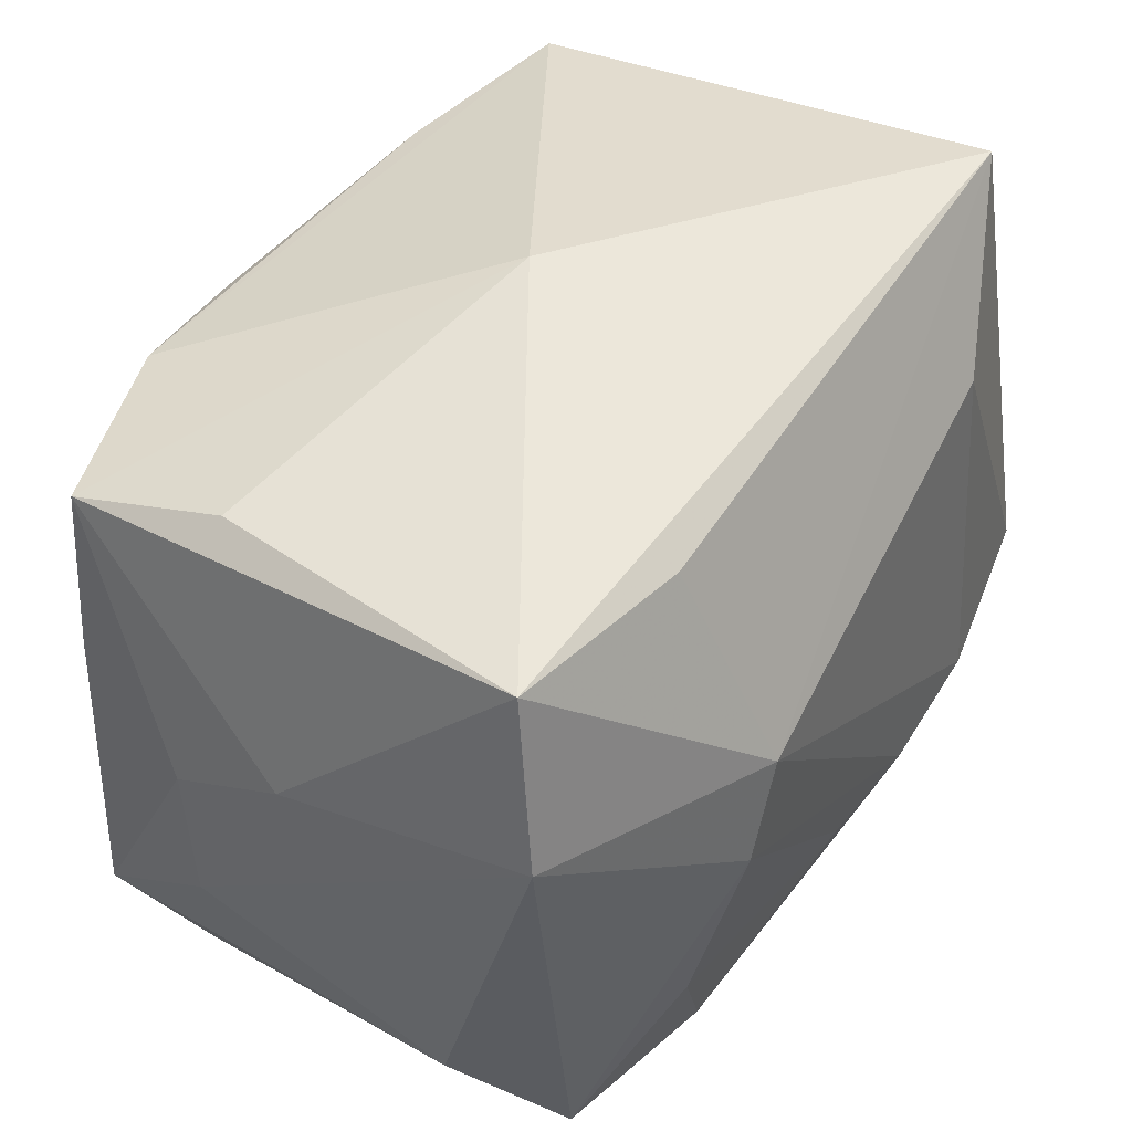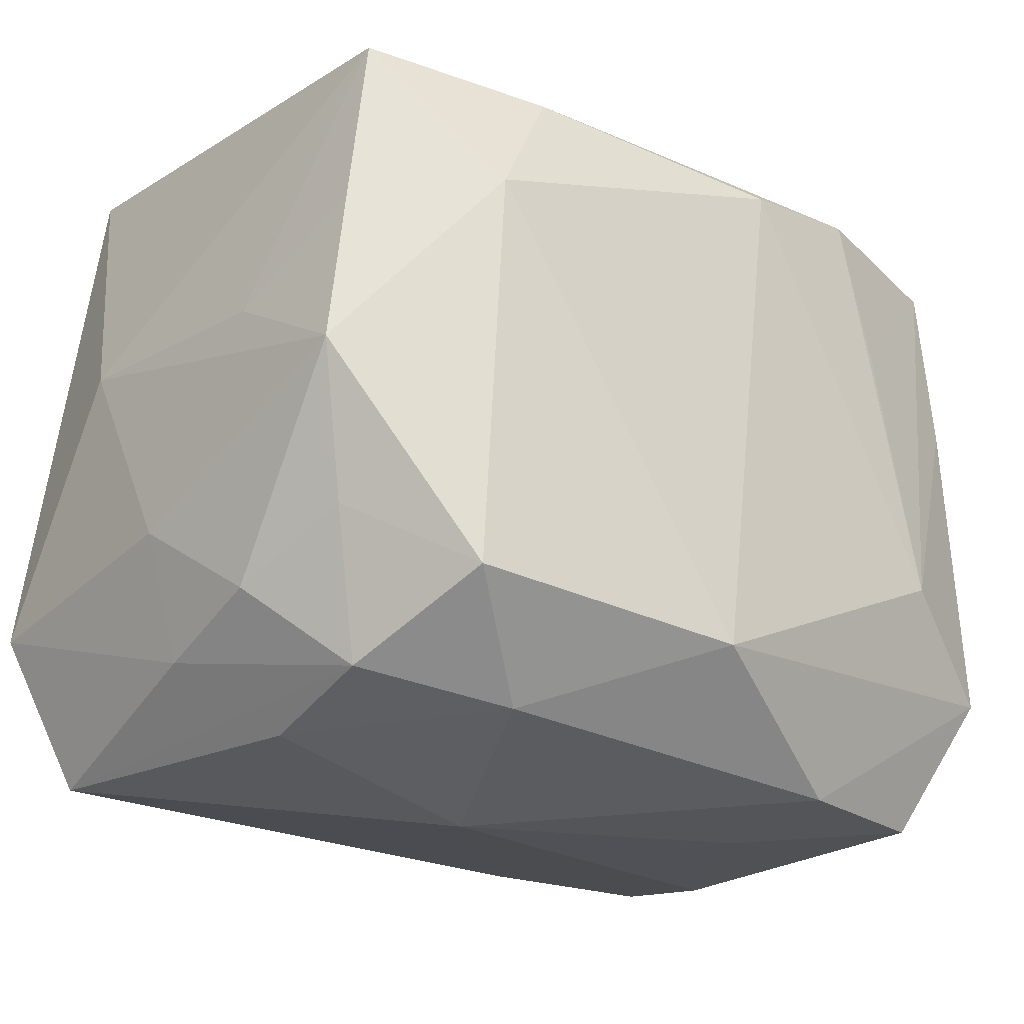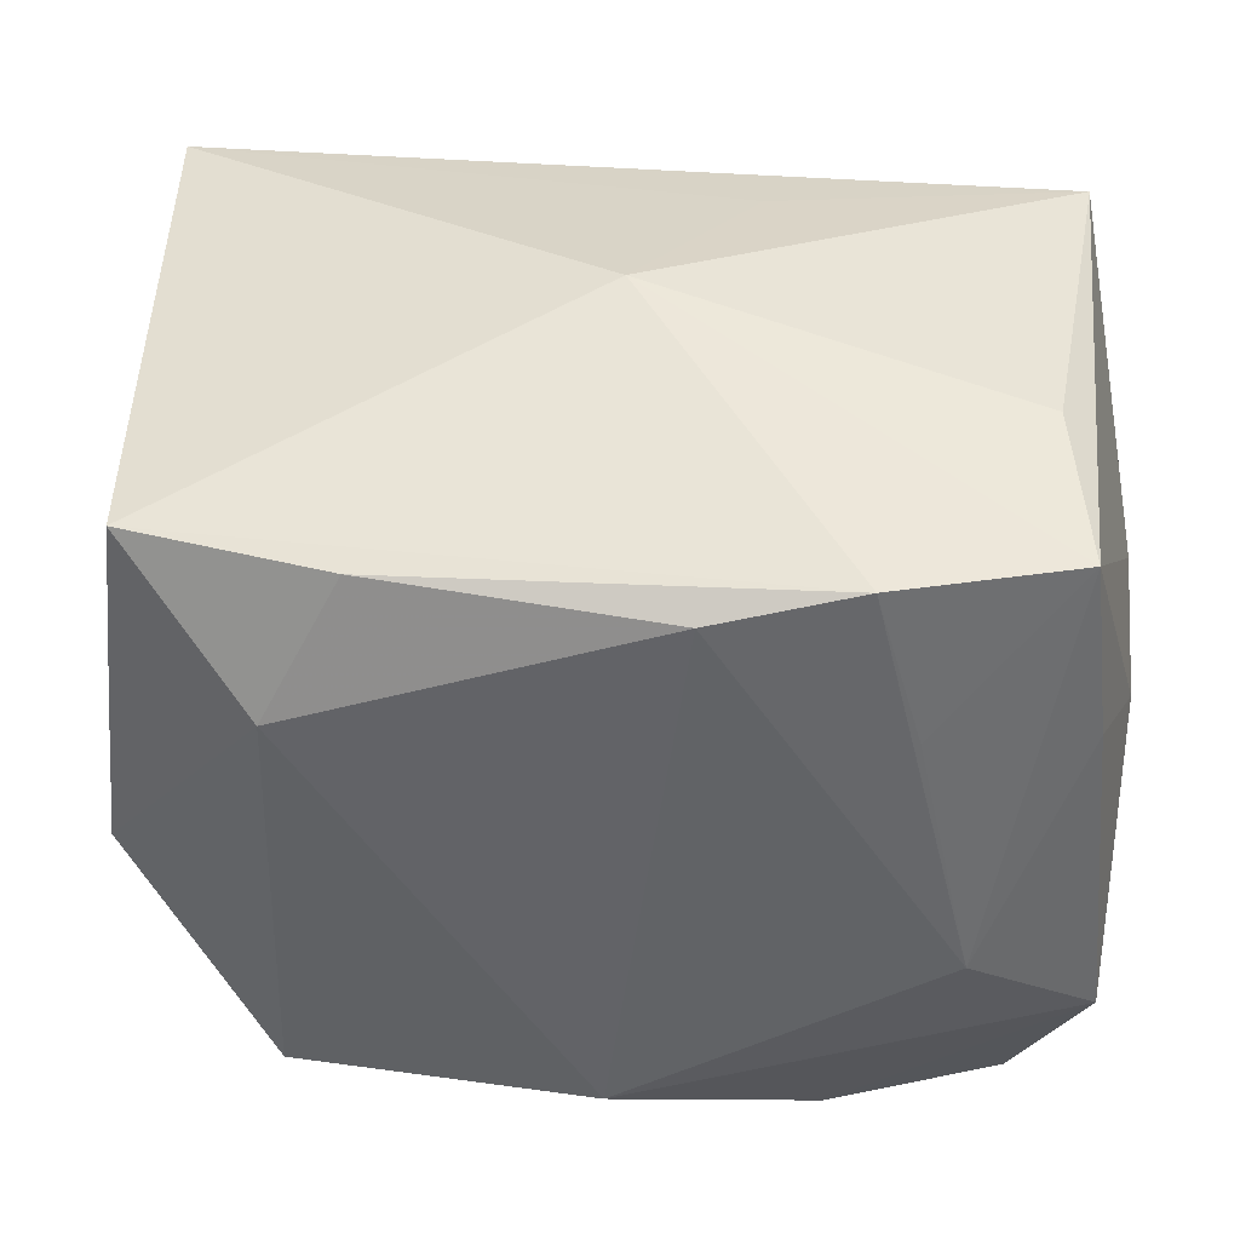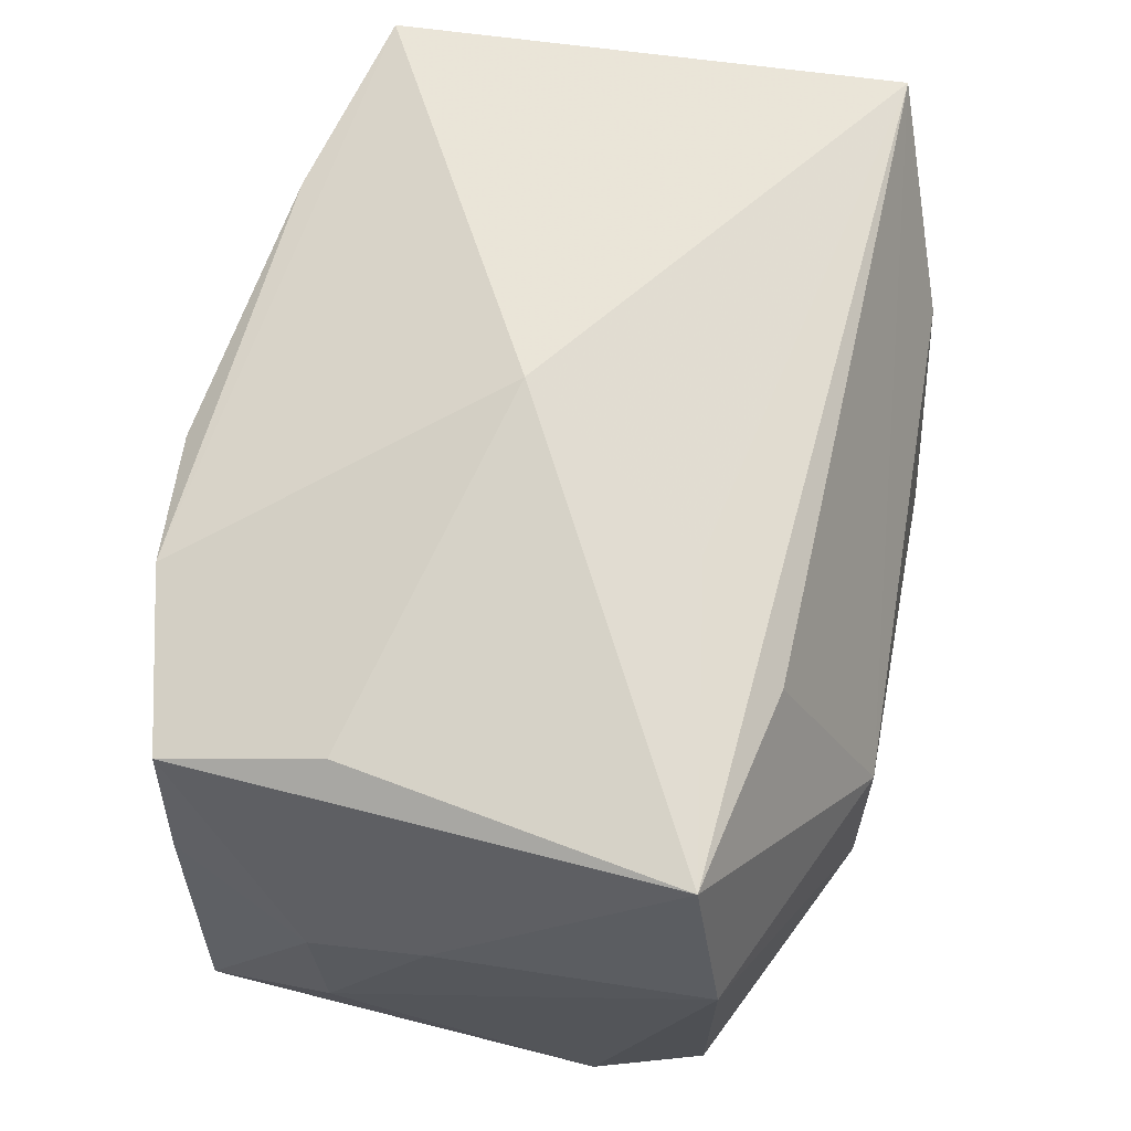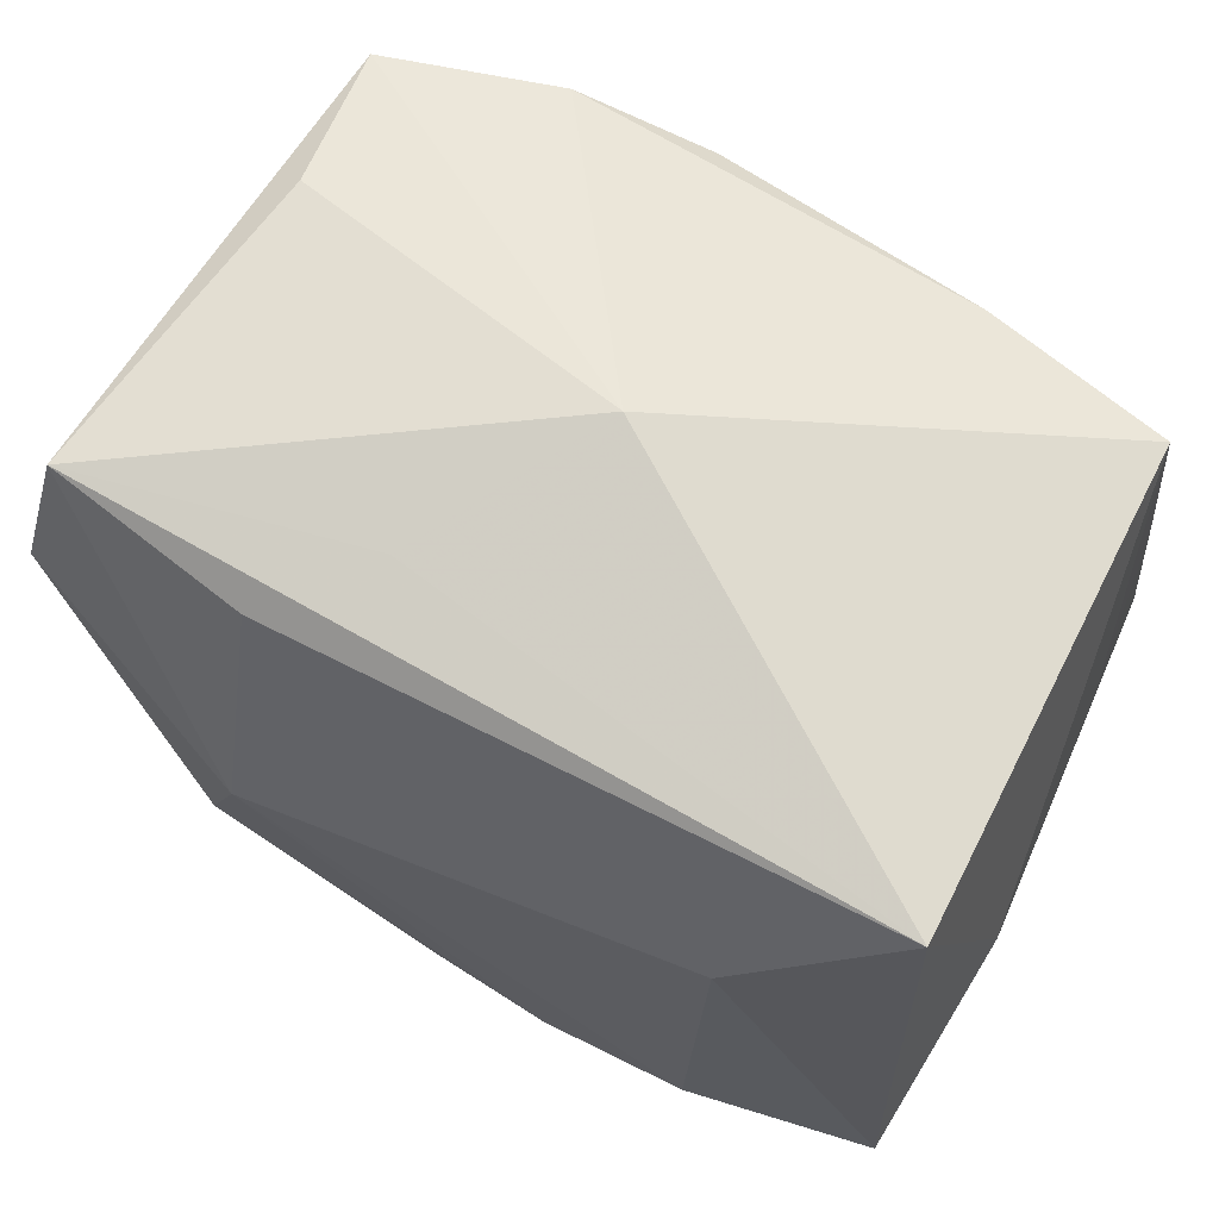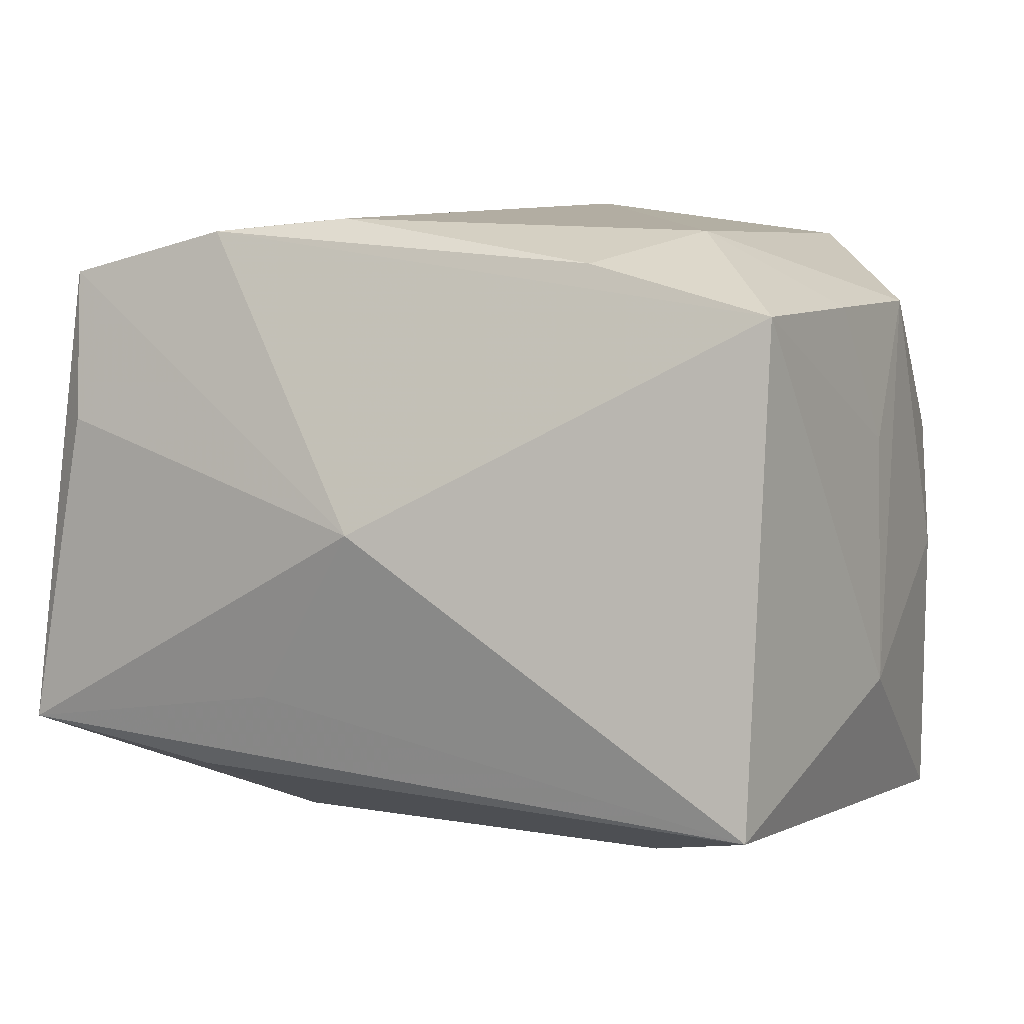
<metadata>
{"format":"obj","ext":"obj","renderer":"f3d","projection":"perspective","resolution":1024,"background":"white","views":[{"elev":46.8,"azim":120.7,"up":"+Y"},{"elev":-25.7,"azim":-39.7,"up":"+Y"},{"elev":38.9,"azim":1.4,"up":"+Y"},{"elev":65.6,"azim":102.4,"up":"+Y"},{"elev":71.0,"azim":-152.9,"up":"+Y"},{"elev":9.4,"azim":-156.0,"up":"+Z"}]}
</metadata>
<code>
v -0.02229 -0.007392 -0.001384
v 0.02156 -0.01025 0.01352
v -0.02005 0.0178 -0.01227
v 0.01568 -0.003197 -0.01459
v 0.0125 0.007082 0.01605
v 0.02091 0.01717 -0.01032
v -0.0126 -0.009543 -0.01718
v -0.01465 -0.01267 0.01543
v 0.001004 -0.009558 -0.0167
v -0.01266 0.01009 -0.01564
v -0.01854 -0.01658 -0.01401
v 0.01912 -0.01565 -0.01179
v 0.01915 0.01456 0.01389
v 0.0108 0.0162 -0.01211
v 0.02243 0.002374 0.007278
v 0.02203 -0.01118 -0.006459
v -0.004784 -0.01958 0.001493
v 0.01827 -0.01741 0.01073
v 0.00999 0.00579 -0.01703
v -0.02193 0.002318 0.005508
v -0.005198 -0.009728 -0.01726
v -0.02263 0.003491 -0.006996
v 0.01355 -0.008901 -0.01495
v 0.003339 0.01363 0.01696
v -0.02013 -0.01363 -0.001788
v 0.01029 0.01492 0.01623
v -0.0217 -0.002002 0.01244
v 0.0106 -0.01829 0.005496
v -0.01931 -0.009223 0.01053
v -0.00028 -0.01338 0.01696
v 0.02265 0.005374 0.001327
v 0.02265 0.008408 -0.01197
v 0.02265 -0.00527 0.006747
v -0.009616 -0.01737 0.01155
v -0.01619 -0.01749 0.001845
v 0.01056 -0.01548 -0.01414
v 0.01742 -0.01727 -0.004512
v 0.006184 0.01808 -0.007586
v 0.0002937 0.01993 0.001609
v -0.02066 -0.0119 0.004627
v -0.02196 -0.008588 -0.01567
v 0.02015 0.005808 0.01386
v 0.01529 -0.005755 0.01594
v 0.01821 0.01654 0.006179
v 0.004203 -0.01406 -0.01502
v 0.009771 -0.01795 0.01272
v -0.01049 0.0145 0.01502
v -0.01415 0.007781 0.01641
v -0.02 0.01499 0.01277
v -0.01684 -0.01613 0.008604
v -0.02093 0.005954 0.01261
v 0.01174 0.0003945 -0.01689
f 39 44 6
f 1 27 22
f 49 3 22
f 39 3 49
f 10 3 19
f 19 7 10
f 41 7 11
f 22 3 41
f 3 10 41
f 41 10 7
f 41 1 22
f 36 23 12
f 38 3 39
f 39 6 38
f 38 6 3
f 19 3 14
f 14 6 19
f 3 6 14
f 19 6 32
f 32 16 12
f 33 16 32
f 22 27 20
f 20 49 22
f 48 27 8
f 8 30 48
f 39 49 26
f 11 7 21
f 21 7 19
f 4 32 12
f 31 15 33
f 33 32 31
f 31 32 6
f 51 20 27
f 49 20 51
f 51 27 48
f 48 49 51
f 27 1 40
f 48 30 24
f 15 31 13
f 13 44 39
f 39 26 13
f 13 6 44
f 13 31 6
f 11 36 17
f 17 36 12
f 45 36 11
f 11 21 45
f 45 21 36
f 23 36 9
f 36 21 9
f 12 23 52
f 52 4 12
f 23 9 52
f 19 32 52
f 32 4 52
f 52 21 19
f 52 9 21
f 25 41 11
f 1 41 25
f 25 40 1
f 29 8 27
f 27 40 29
f 47 26 49
f 47 24 26
f 47 49 48
f 48 24 47
f 37 17 12
f 34 17 46
f 30 8 34
f 34 46 30
f 15 13 42
f 30 46 2
f 15 42 2
f 33 15 2
f 2 16 33
f 46 17 28
f 17 37 28
f 11 17 35
f 17 34 35
f 30 2 43
f 43 24 30
f 26 24 43
f 43 2 42
f 43 42 13
f 18 2 46
f 46 28 18
f 18 28 37
f 18 37 12
f 16 2 18
f 12 16 18
f 50 34 8
f 50 35 34
f 8 29 50
f 50 29 40
f 40 25 50
f 50 25 11
f 11 35 50
f 5 13 26
f 26 43 5
f 5 43 13

</code>
